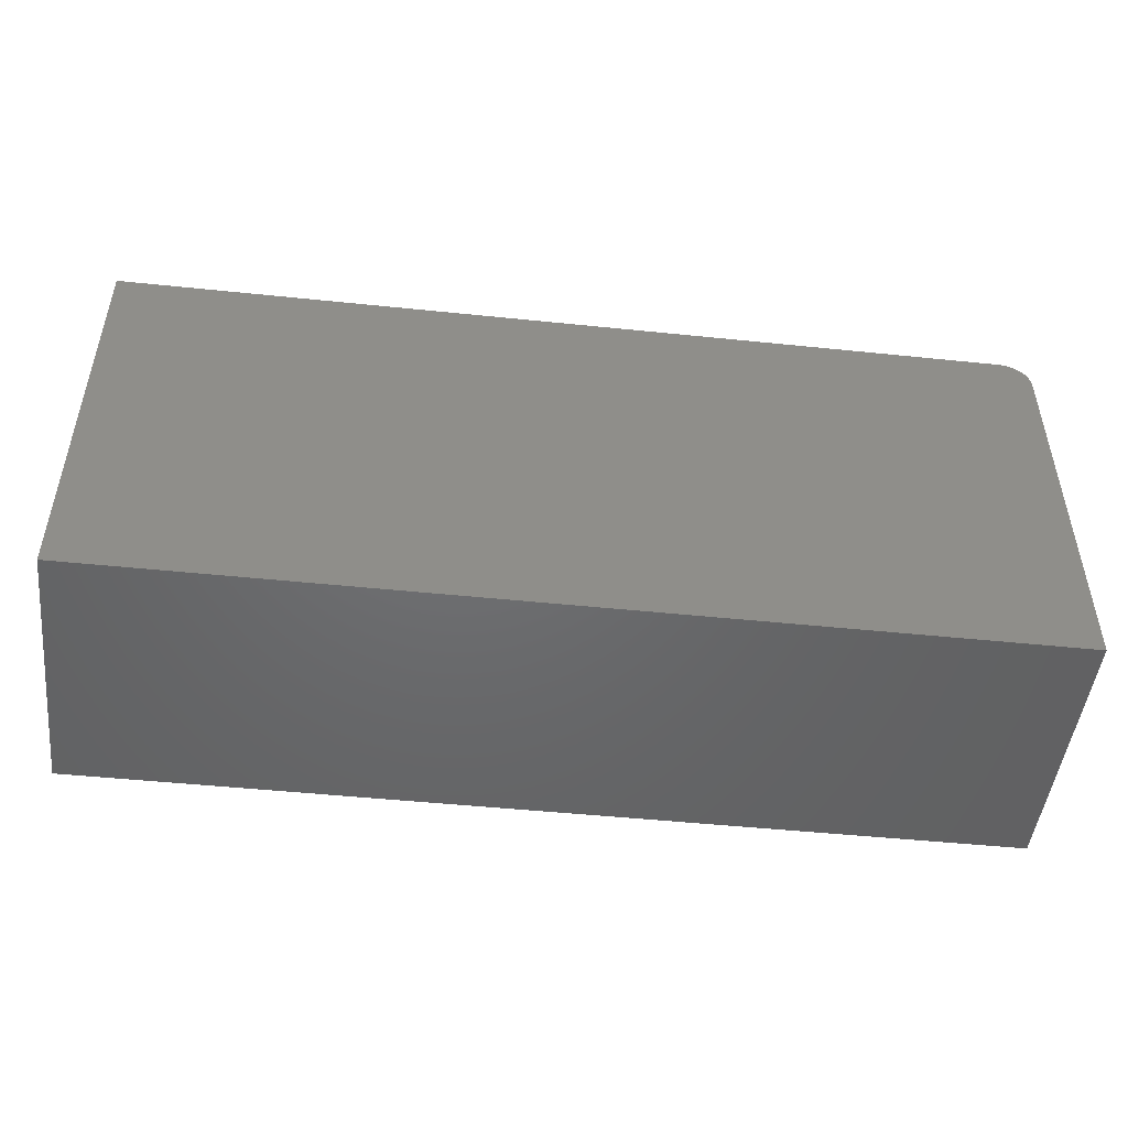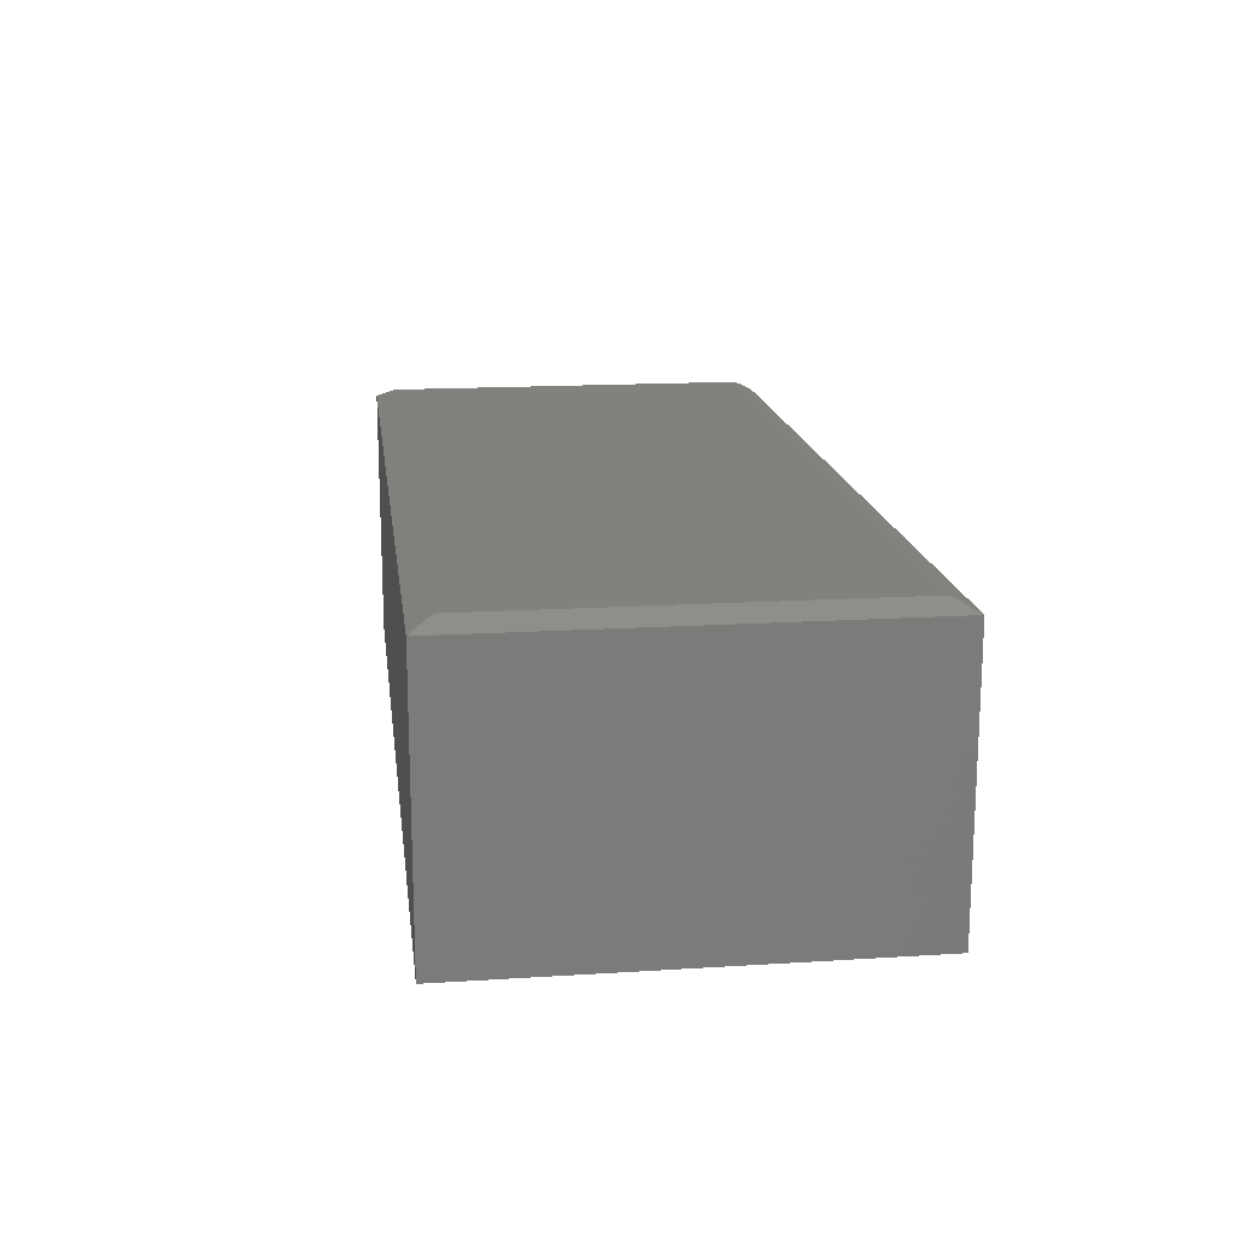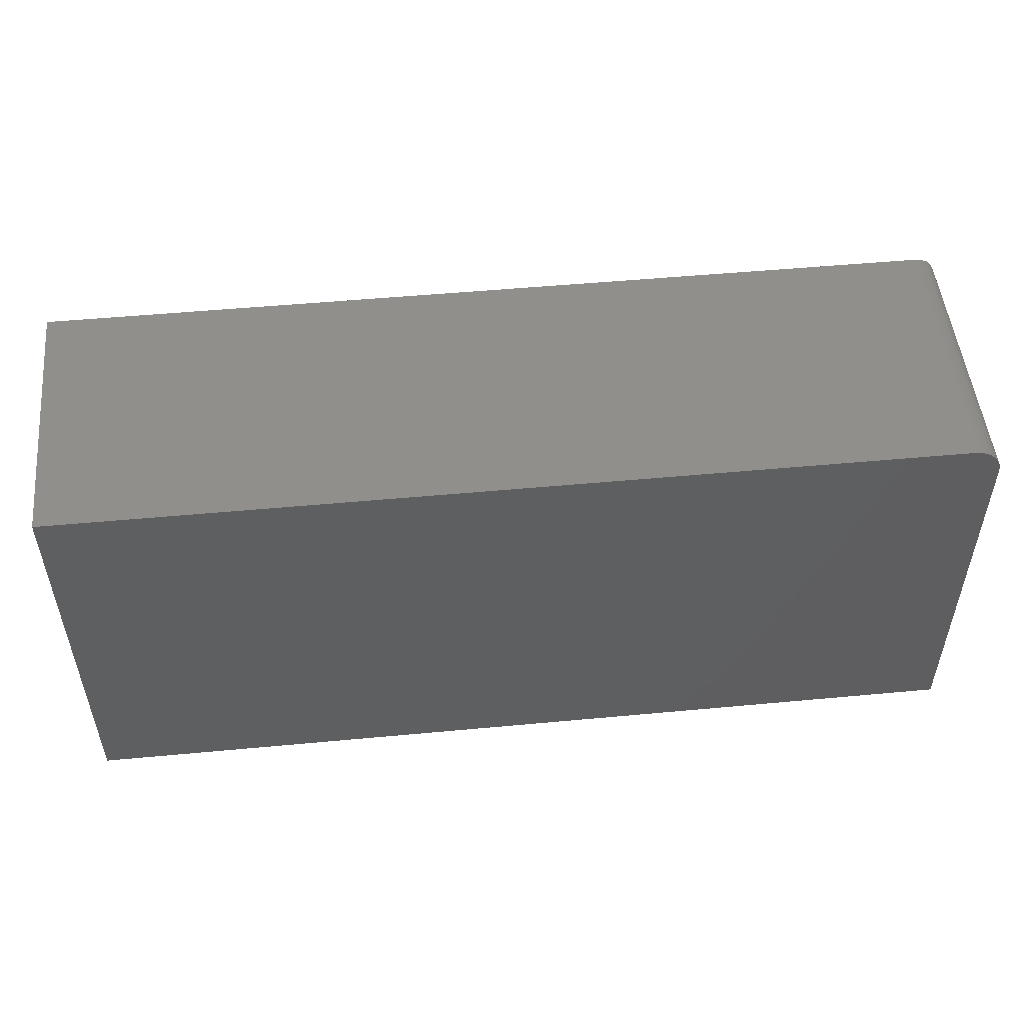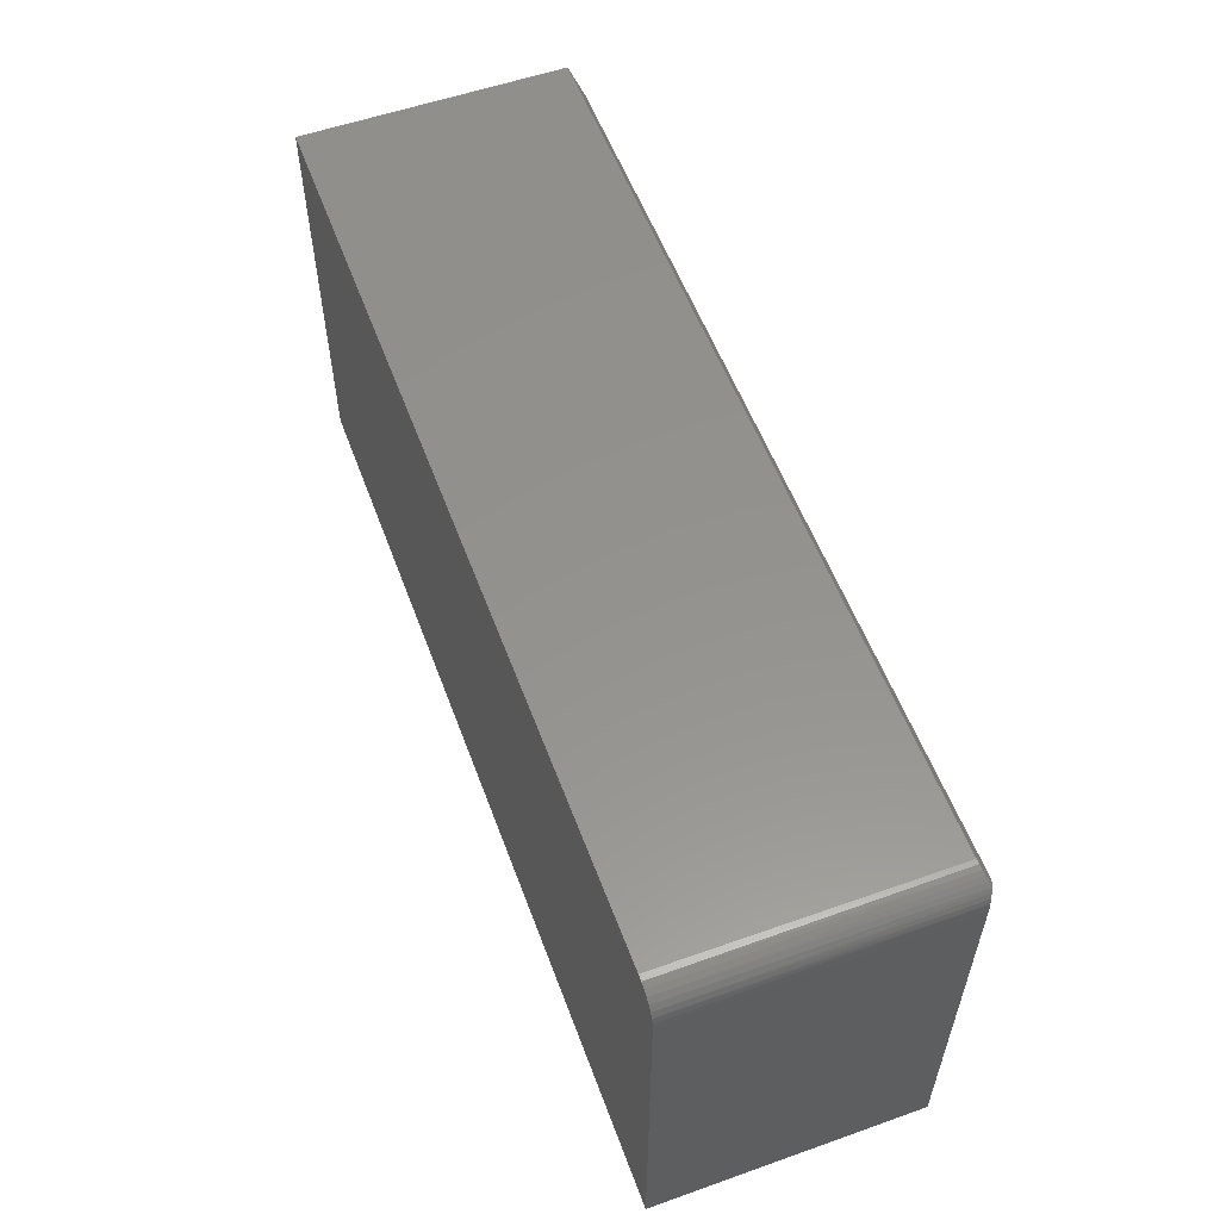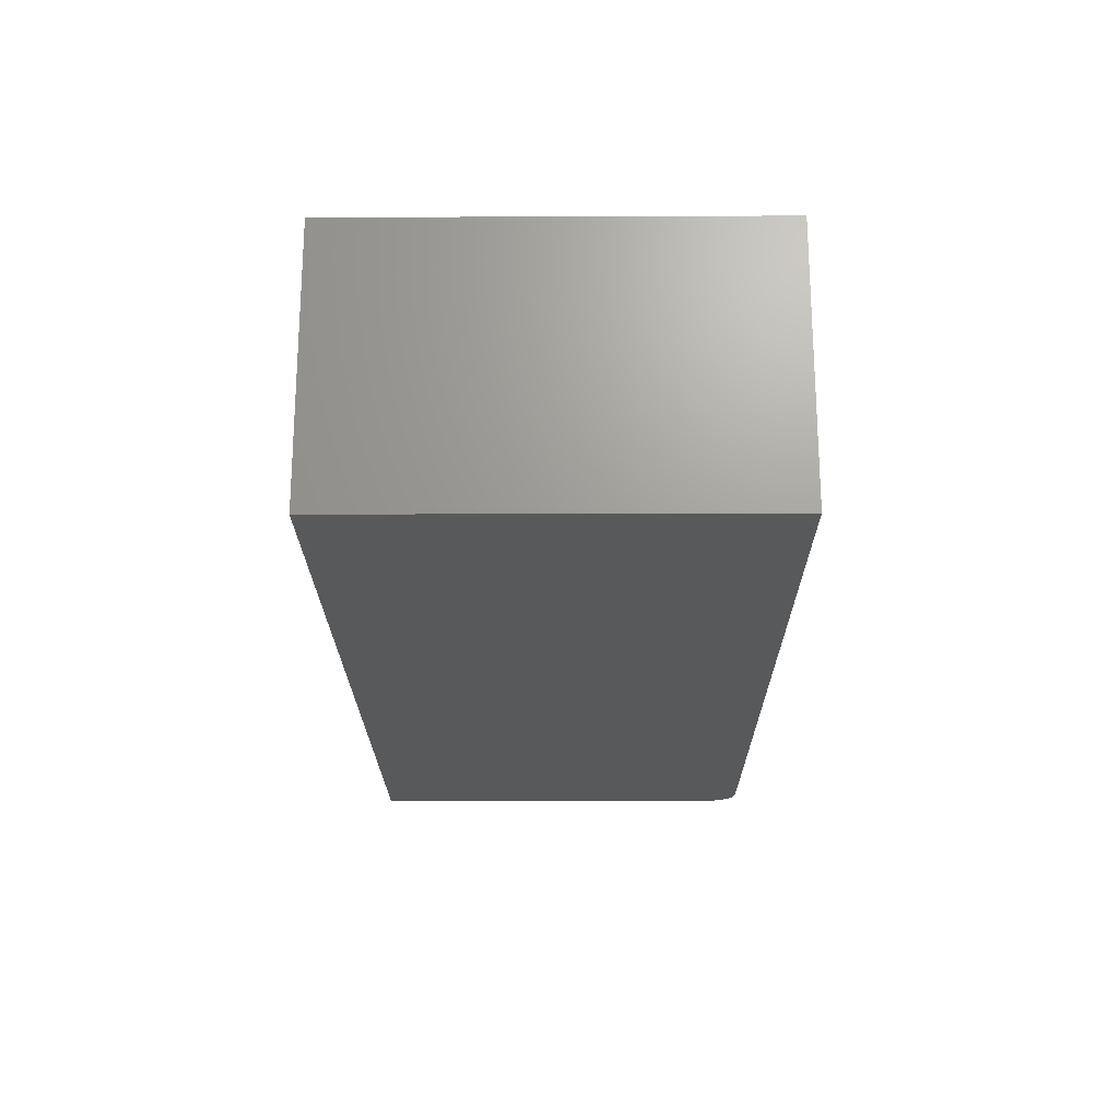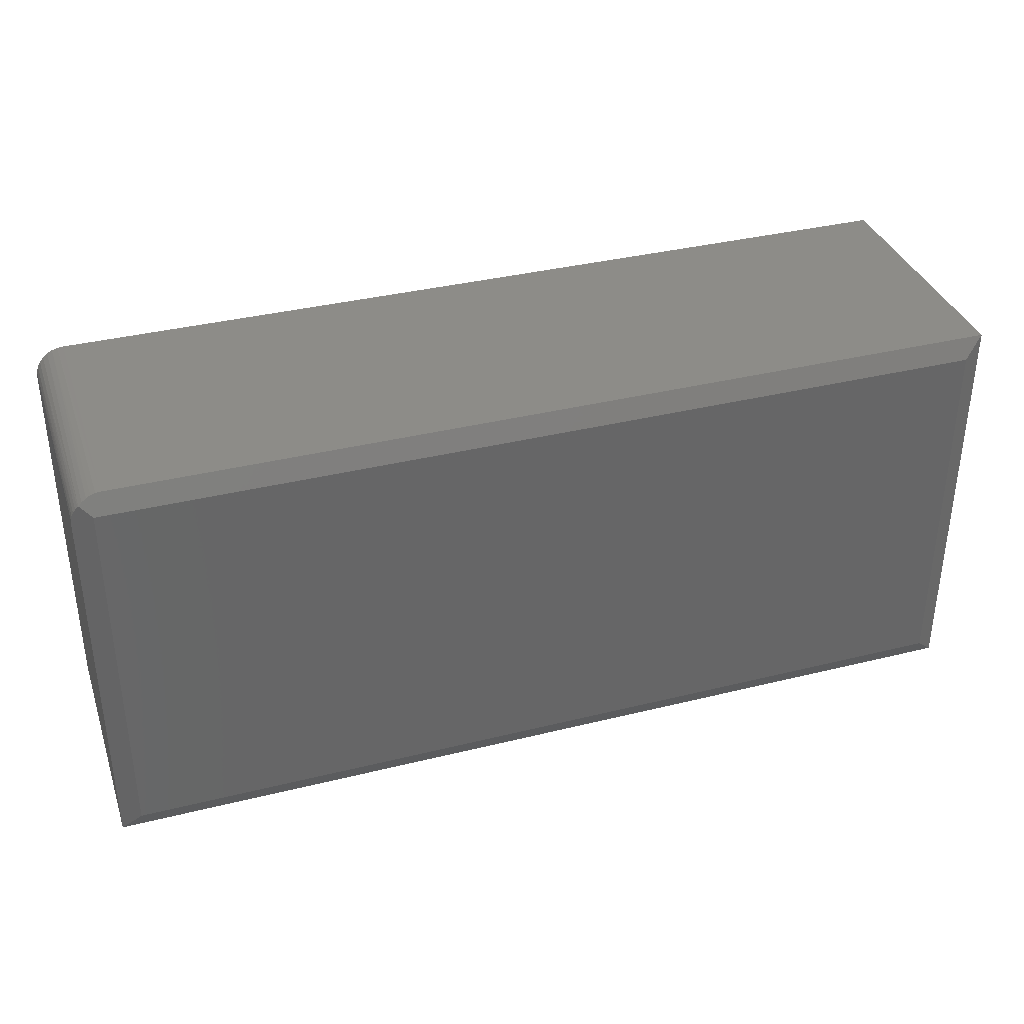
<metadata>
{"format":"stl","ext":"stl","renderer":"f3d","projection":"perspective","resolution":1024,"background":"white","views":[{"elev":-48.3,"azim":173.4,"up":"+Y"},{"elev":16.3,"azim":82.7,"up":"+Z"},{"elev":51.4,"azim":174.2,"up":"+Y"},{"elev":56.1,"azim":-110.3,"up":"+Y"},{"elev":-20.9,"azim":90.4,"up":"+Z"},{"elev":36.0,"azim":-18.0,"up":"+Y"}]}
</metadata>
<code>
# stl→obj: 31 verts, 58 faces
v -0.6872 0.2883 0.4297
v 0.6872 0.2883 0.4297
v 0.7184 0.3196 0.4141
v -0.6715 0.3196 0.4141
v -0.6787 0.319 0.4143
v -0.6859 0.3173 0.4152
v -0.6925 0.3146 0.4165
v -0.6995 0.3104 0.4187
v -0.7047 0.3059 0.4209
v -0.7064 0.3041 0.4201
v -0.7097 0.2999 0.4184
v -0.7133 0.294 0.4166
v -0.7161 0.2872 0.4152
v -0.7178 0.28 0.4144
v -0.7184 0.2727 0.4141
v -0.7184 -0.3278 0.4141
v -0.6872 -0.2965 0.4297
v -0.7184 0.2727 0
v -0.7184 -0.3278 0
v 0.7184 0.3196 0
v -0.6715 0.3196 0
v -0.6895 0.316 0
v -0.6807 0.3187 0
v 0.7184 -0.3278 0
v -0.7175 0.2818 0
v -0.7149 0.2906 0
v -0.7105 0.2987 0
v -0.7047 0.3058 0
v -0.6976 0.3117 0
v 0.6872 -0.2965 0.4297
v 0.7184 -0.3278 0.4141
f 1 2 3
f 1 3 4
f 1 4 5
f 1 5 6
f 1 6 7
f 1 7 8
f 1 8 9
f 1 9 10
f 1 10 11
f 1 11 12
f 1 12 13
f 1 13 14
f 1 14 15
f 1 15 16
f 1 16 17
f 15 18 16
f 16 18 19
f 3 20 4
f 4 20 21
f 22 23 21
f 20 24 19
f 20 19 18
f 20 18 25
f 20 25 26
f 20 26 27
f 20 27 28
f 20 28 29
f 20 29 22
f 20 22 21
f 4 23 5
f 4 21 23
f 18 14 25
f 18 15 14
f 25 14 13
f 25 13 26
f 26 13 12
f 26 12 27
f 12 11 27
f 27 11 10
f 28 8 29
f 29 8 7
f 29 7 22
f 22 7 6
f 23 22 6
f 6 5 23
f 9 8 28
f 9 28 27
f 9 27 10
f 17 30 1
f 1 30 2
f 31 24 3
f 3 24 20
f 16 19 31
f 31 19 24
f 31 3 30
f 30 3 2
f 16 31 17
f 17 31 30

</code>
